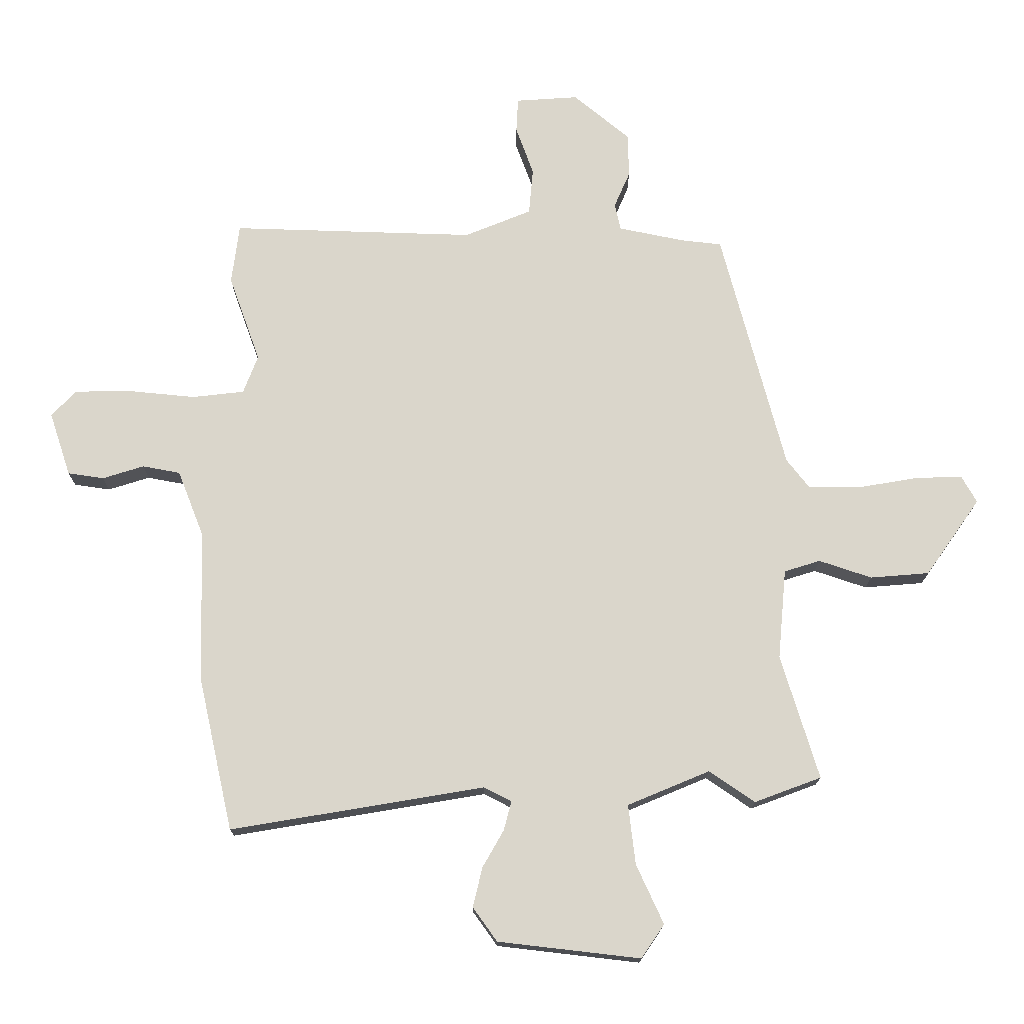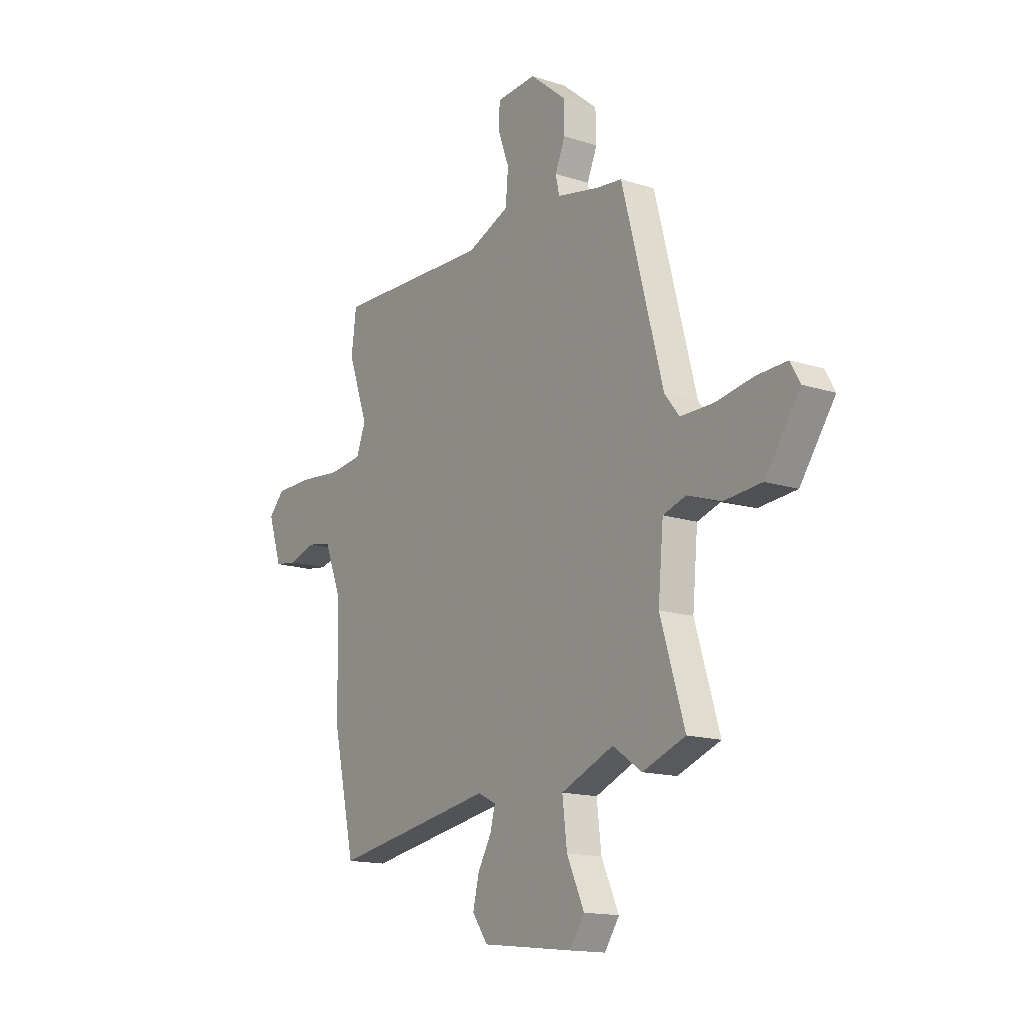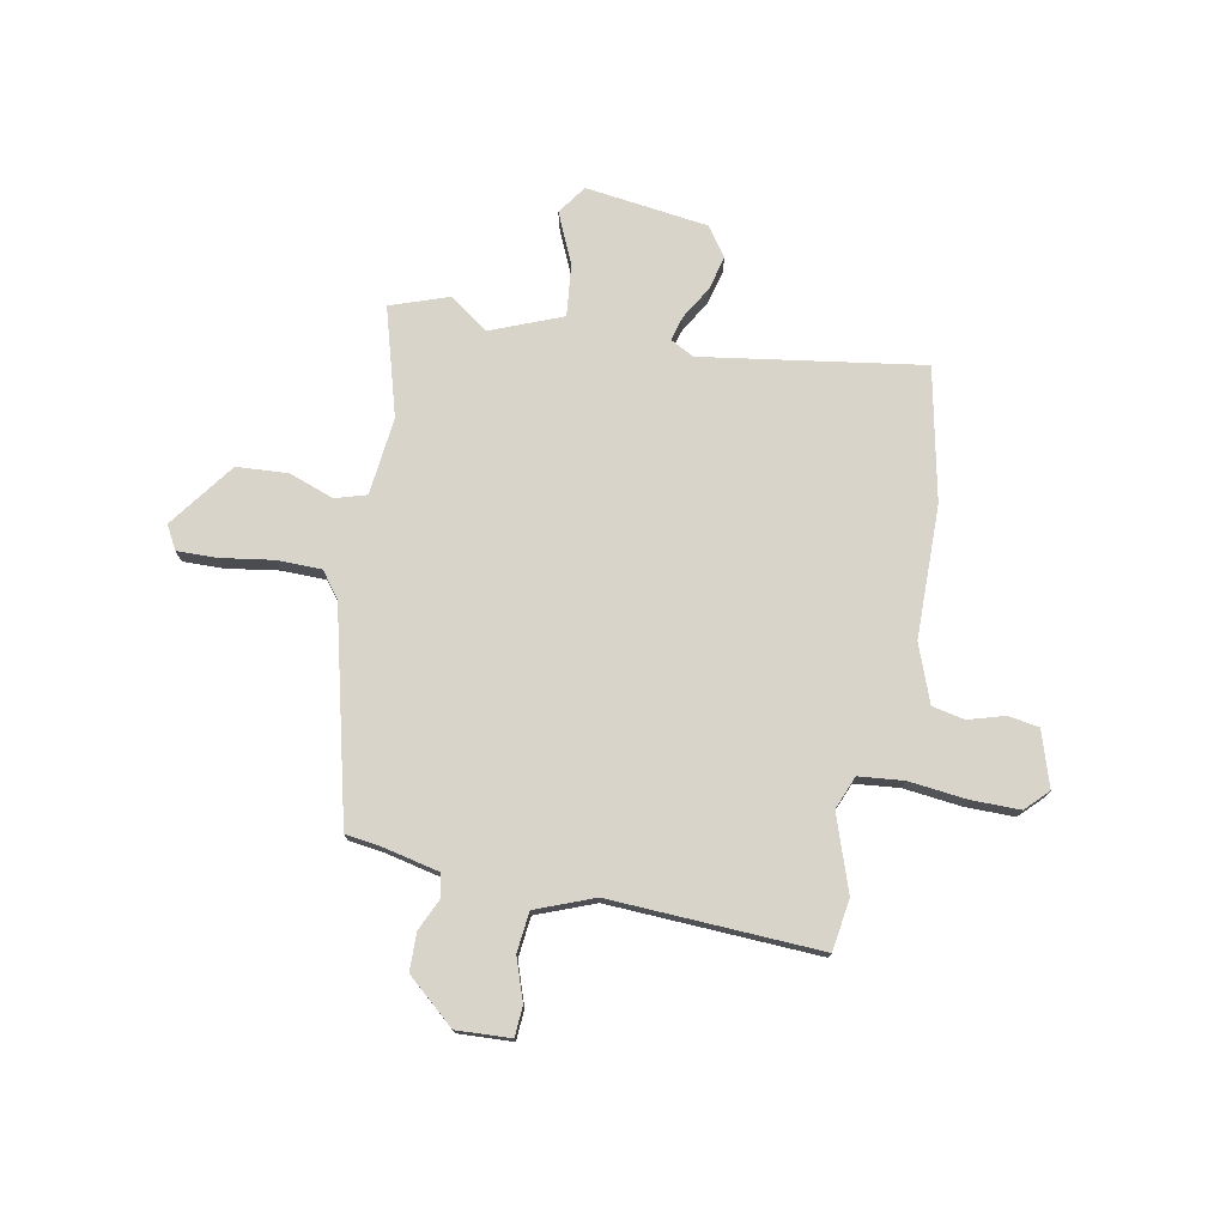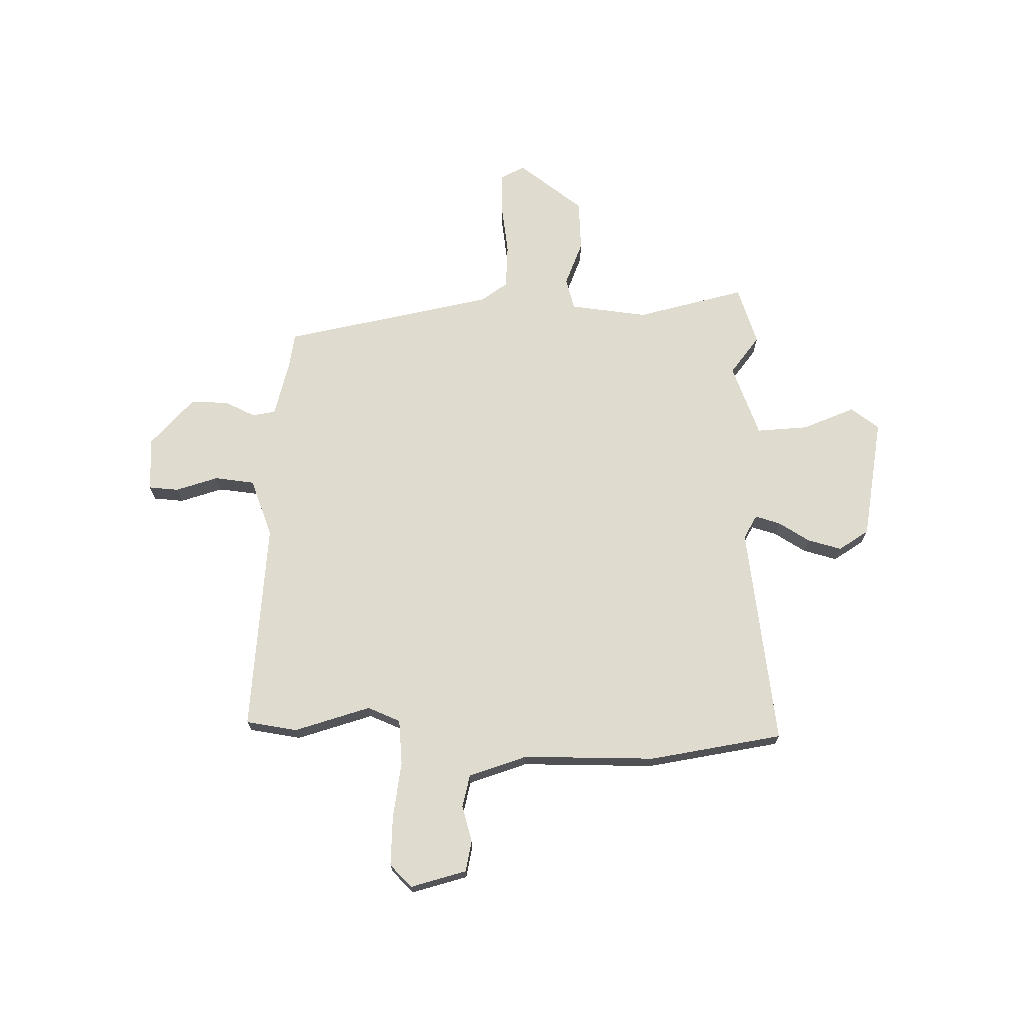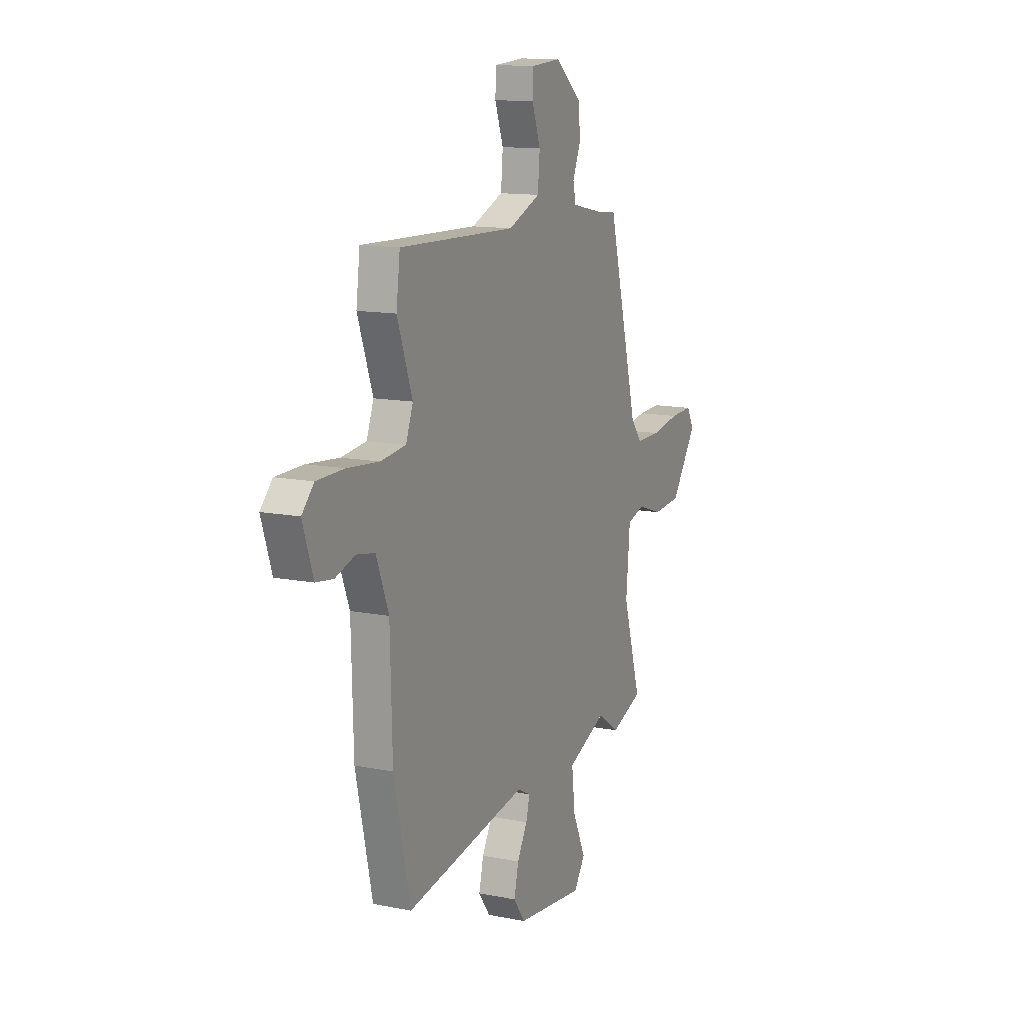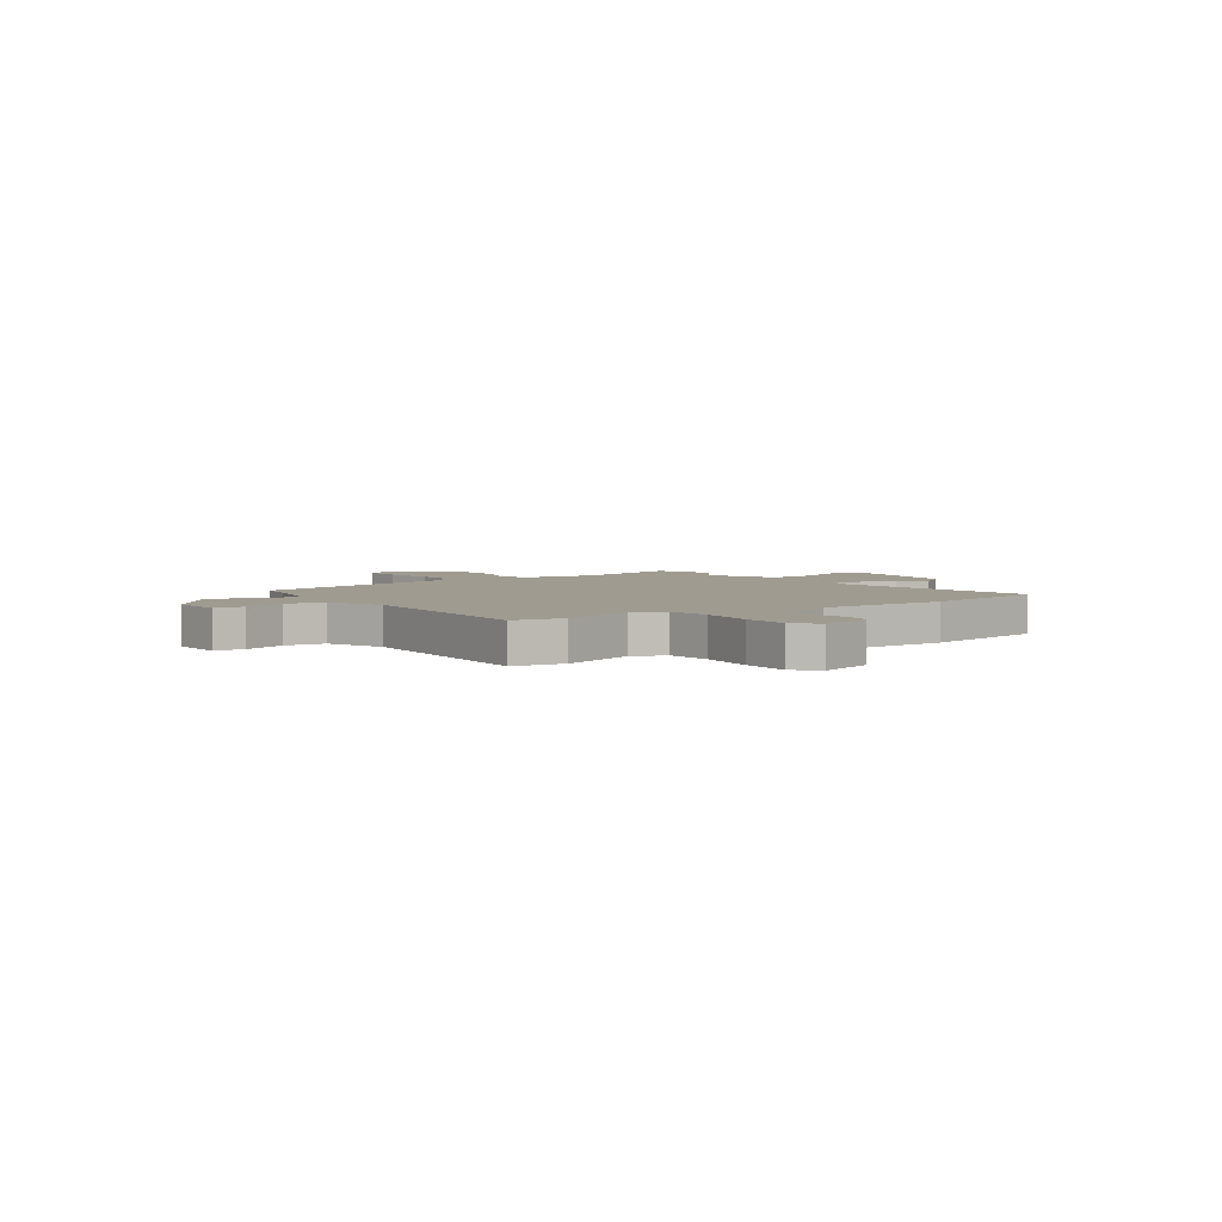
<metadata>
{"format":"obj","ext":"obj","renderer":"f3d","projection":"perspective","resolution":1024,"background":"white","views":[{"elev":-15.9,"azim":179.9,"up":"+Z"},{"elev":-15.2,"azim":-124.5,"up":"+Z"},{"elev":75.3,"azim":11.7,"up":"+Y"},{"elev":70.5,"azim":92.4,"up":"+Y"},{"elev":13.0,"azim":114.5,"up":"+Z"},{"elev":4.0,"azim":55.8,"up":"+Y"}]}
</metadata>
<code>
v 0.498 0.07 0.514
v 0.511 0.07 0.413
v 0.458 0.07 0.266
v 0.483 0.07 0.201
v 0.571 0.07 0.191
v 0.683 0.07 0.202
v 0.78 0.07 0.201
v 0.822 0.07 0.157
v 0.786 0.07 0.049
v 0.725 0.07 0.04
v 0.655 0.07 0.062
v 0.591 0.07 0.05
v 0.547 0.07 -0.062
v 0.54 0.07 -0.322
v 0.482 0.07 -0.581
v 0.052 0.07 -0.509
v 0.005 0.07 -0.533
v 0.018 0.07 -0.582
v 0.054 0.07 -0.645
v 0.07 0.07 -0.712
v 0.029 0.07 -0.769
v -0.212 0.07 -0.797
v -0.251 0.07 -0.74
v -0.205 0.07 -0.64
v -0.193 0.07 -0.539
v -0.332 0.07 -0.481
v -0.409 0.07 -0.534
v -0.522 0.07 -0.492
v -0.458 0.07 -0.282
v -0.472 0.07 -0.129
v -0.533 0.07 -0.11
v -0.622 0.07 -0.14
v -0.722 0.07 -0.132
v -0.814 0.07 -0.002
v -0.788 0.07 0.044
v -0.708 0.07 0.041
v -0.607 0.07 0.024
v -0.52 0.07 0.024
v -0.481 0.07 0.074
v -0.373 0.07 0.483
v -0.304 0.07 0.491
v -0.193 0.07 0.514
v -0.183 0.07 0.559
v -0.21 0.07 0.621
v -0.208 0.07 0.695
v -0.113 0.07 0.774
v -0.007 0.07 0.767
v -0.004 0.07 0.708
v -0.034 0.07 0.626
v -0.027 0.07 0.547
v 0.086 0.07 0.501
v 0.498 0 0.514
v 0.511 0 0.413
v 0.458 0 0.266
v 0.483 0 0.201
v 0.571 0 0.191
v 0.683 0 0.202
v 0.78 0 0.201
v 0.822 0 0.157
v 0.786 0 0.049
v 0.725 0 0.04
v 0.655 0 0.062
v 0.591 0 0.05
v 0.547 0 -0.062
v 0.54 0 -0.322
v 0.482 0 -0.581
v 0.052 0 -0.509
v 0.005 0 -0.533
v 0.018 0 -0.582
v 0.054 0 -0.645
v 0.07 0 -0.712
v 0.029 0 -0.769
v -0.212 0 -0.797
v -0.251 0 -0.74
v -0.205 0 -0.64
v -0.193 0 -0.539
v -0.332 0 -0.481
v -0.409 0 -0.534
v -0.522 0 -0.492
v -0.458 0 -0.282
v -0.472 0 -0.129
v -0.533 0 -0.11
v -0.622 0 -0.14
v -0.722 0 -0.132
v -0.814 0 -0.002
v -0.788 0 0.044
v -0.708 0 0.041
v -0.607 0 0.024
v -0.52 0 0.024
v -0.481 0 0.074
v -0.373 0 0.483
v -0.304 0 0.491
v -0.193 0 0.514
v -0.183 0 0.559
v -0.21 0 0.621
v -0.208 0 0.695
v -0.113 0 0.774
v -0.007 0 0.767
v -0.004 0 0.708
v -0.034 0 0.626
v -0.027 0 0.547
v 0.086 0 0.501
f 47 48 49
f 46 47 49
f 45 46 49
f 44 45 49
f 43 44 49
f 42 43 49 50
f 41 42 50 51
f 39 40 41 51
f 35 36 37
f 34 35 37
f 33 34 37
f 32 33 37
f 31 32 37
f 30 31 37 38
f 26 27 28 29
f 25 26 29 30
f 22 23 24
f 21 22 24
f 20 21 24
f 19 20 24
f 18 19 24
f 17 18 24 25
f 1 2 3
f 51 1 3
f 39 51 3
f 38 39 3
f 30 38 3
f 25 30 3
f 17 25 3
f 16 17 3
f 9 10 11
f 8 9 11
f 7 8 11
f 6 7 11
f 5 6 11
f 4 5 11 12
f 16 3 4
f 15 16 4
f 14 15 4
f 13 14 4
f 4 12 13
f 100 99 98
f 100 98 97
f 100 97 96
f 100 96 95
f 100 95 94
f 101 100 94 93
f 102 101 93 92
f 102 92 91 90
f 88 87 86
f 88 86 85
f 88 85 84
f 88 84 83
f 88 83 82
f 89 88 82 81
f 80 79 78 77
f 81 80 77 76
f 75 74 73
f 75 73 72
f 75 72 71
f 75 71 70
f 75 70 69
f 76 75 69 68
f 54 53 52
f 54 52 102
f 54 102 90
f 54 90 89
f 54 89 81
f 54 81 76
f 54 76 68
f 54 68 67
f 62 61 60
f 62 60 59
f 62 59 58
f 62 58 57
f 62 57 56
f 63 62 56 55
f 55 54 67
f 55 67 66
f 55 66 65
f 55 65 64
f 64 63 55
f 1 52 53 2
f 2 53 54 3
f 3 54 55 4
f 4 55 56 5
f 5 56 57 6
f 6 57 58 7
f 7 58 59 8
f 8 59 60 9
f 9 60 61 10
f 10 61 62 11
f 11 62 63 12
f 12 63 64 13
f 13 64 65 14
f 14 65 66 15
f 15 66 67 16
f 16 67 68 17
f 17 68 69 18
f 18 69 70 19
f 19 70 71 20
f 20 71 72 21
f 21 72 73 22
f 22 73 74 23
f 23 74 75 24
f 24 75 76 25
f 25 76 77 26
f 26 77 78 27
f 27 78 79 28
f 28 79 80 29
f 29 80 81 30
f 30 81 82 31
f 31 82 83 32
f 32 83 84 33
f 33 84 85 34
f 34 85 86 35
f 35 86 87 36
f 36 87 88 37
f 37 88 89 38
f 38 89 90 39
f 39 90 91 40
f 40 91 92 41
f 41 92 93 42
f 42 93 94 43
f 43 94 95 44
f 44 95 96 45
f 45 96 97 46
f 46 97 98 47
f 47 98 99 48
f 48 99 100 49
f 49 100 101 50
f 50 101 102 51
f 51 102 52 1

</code>
